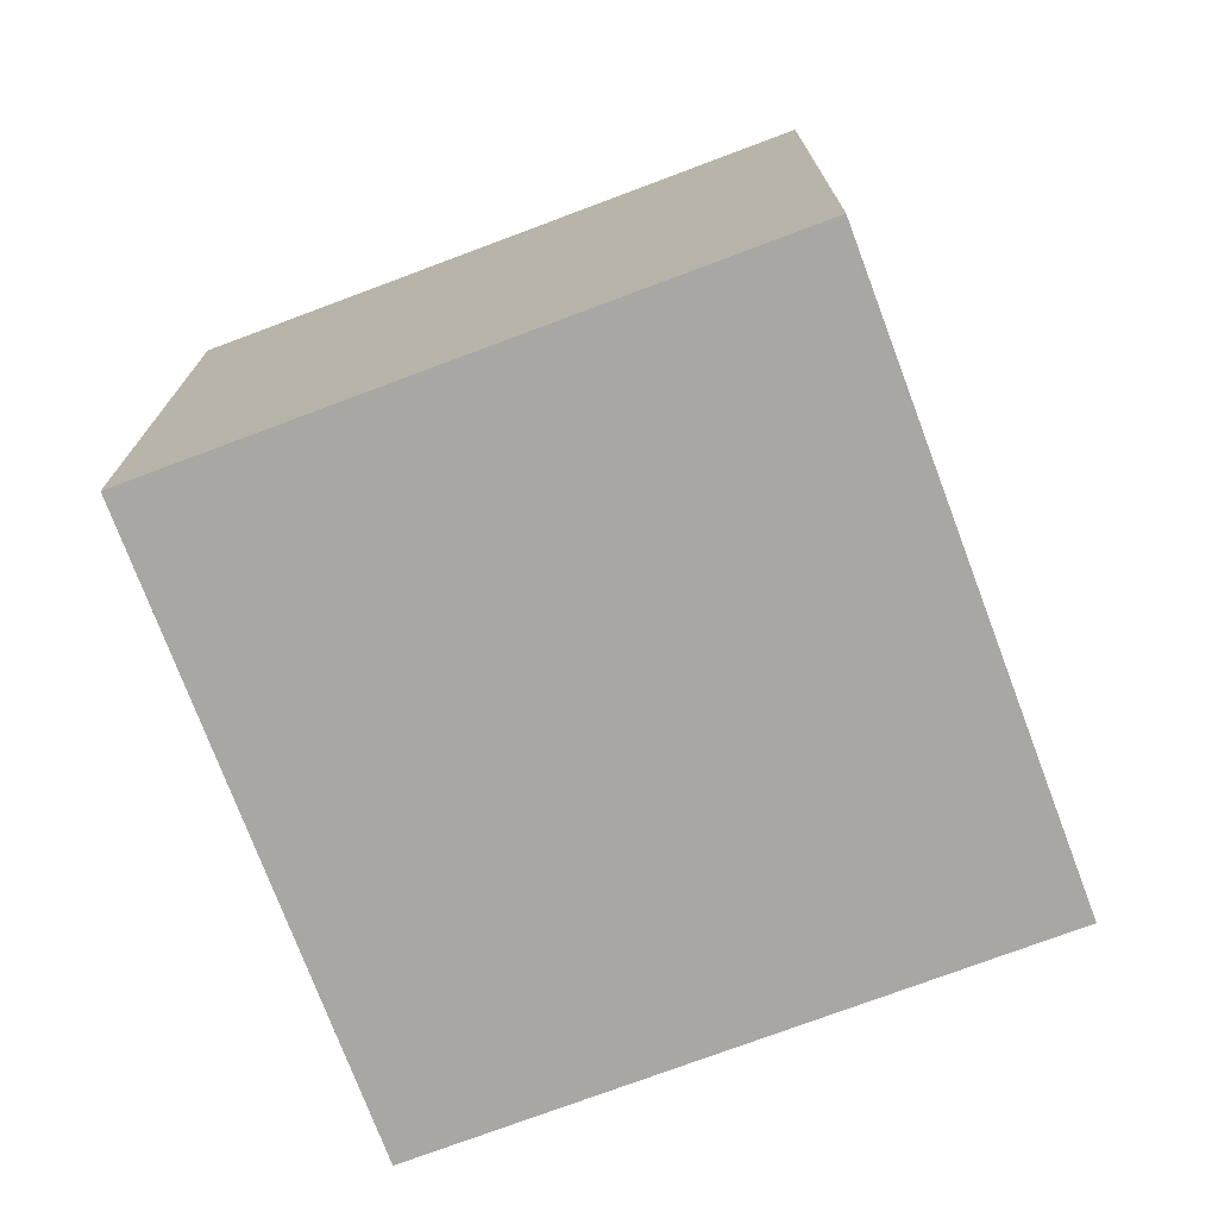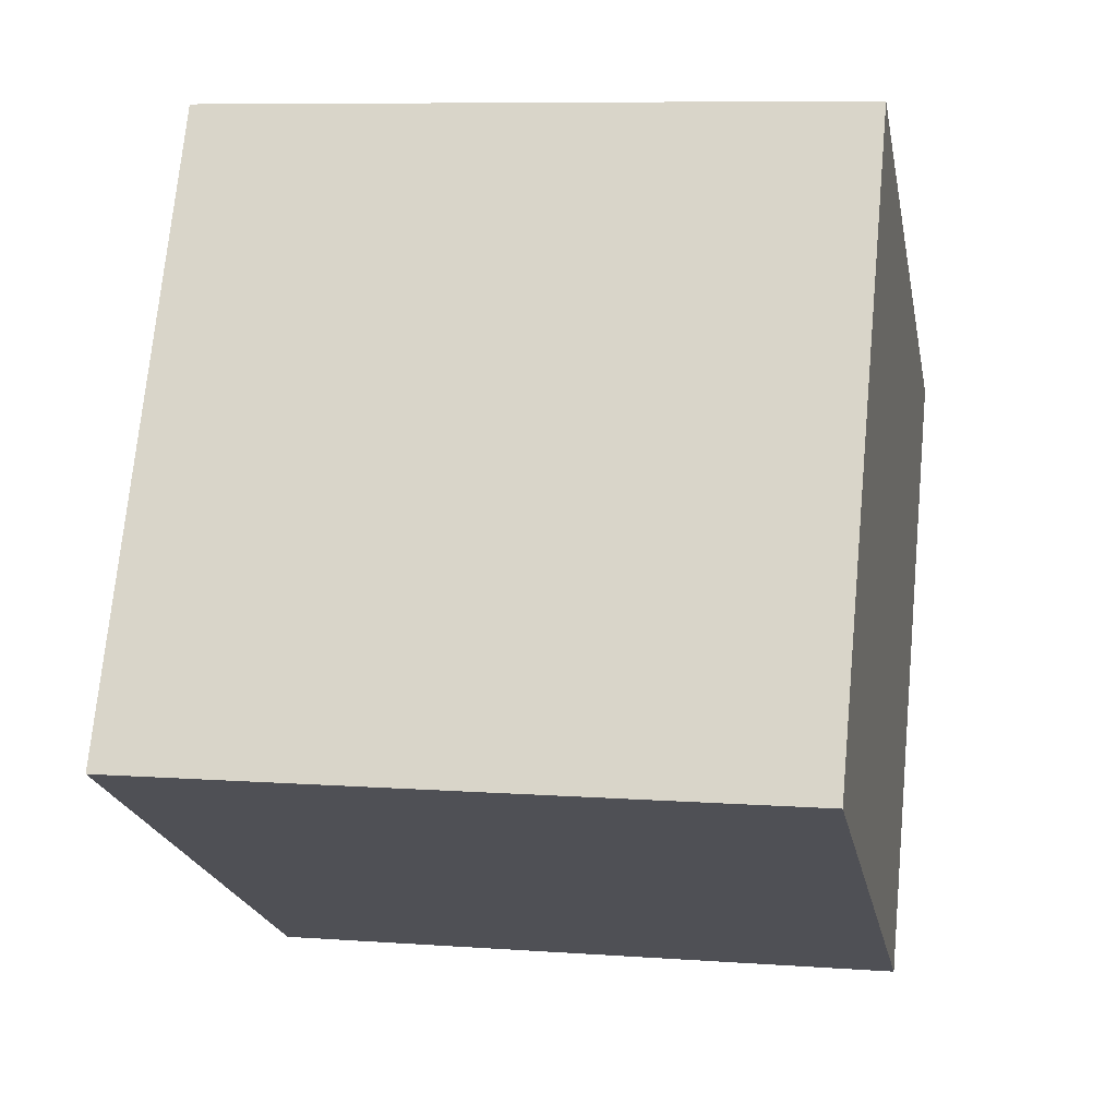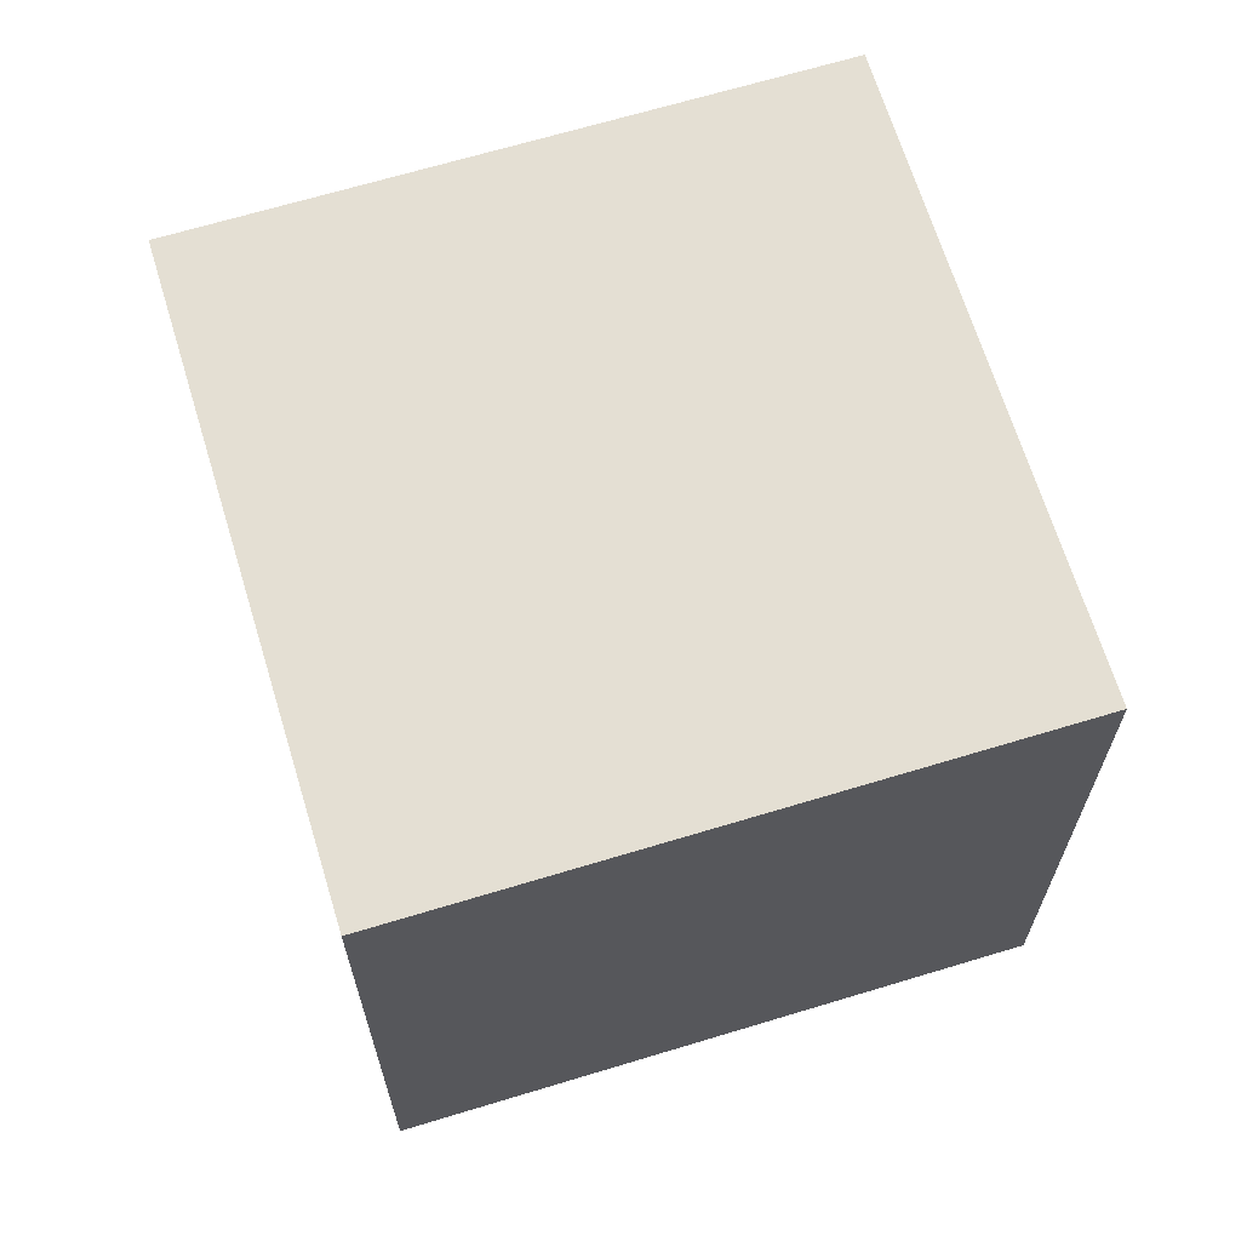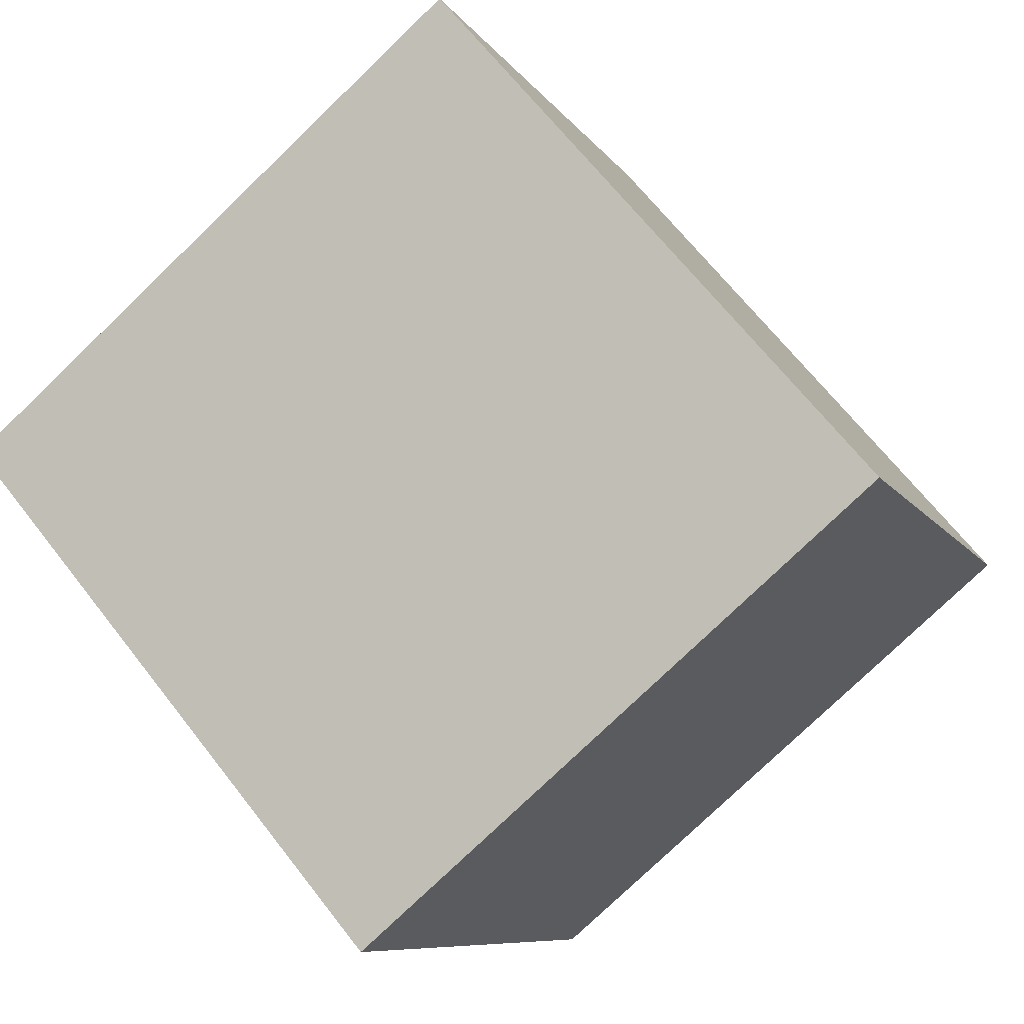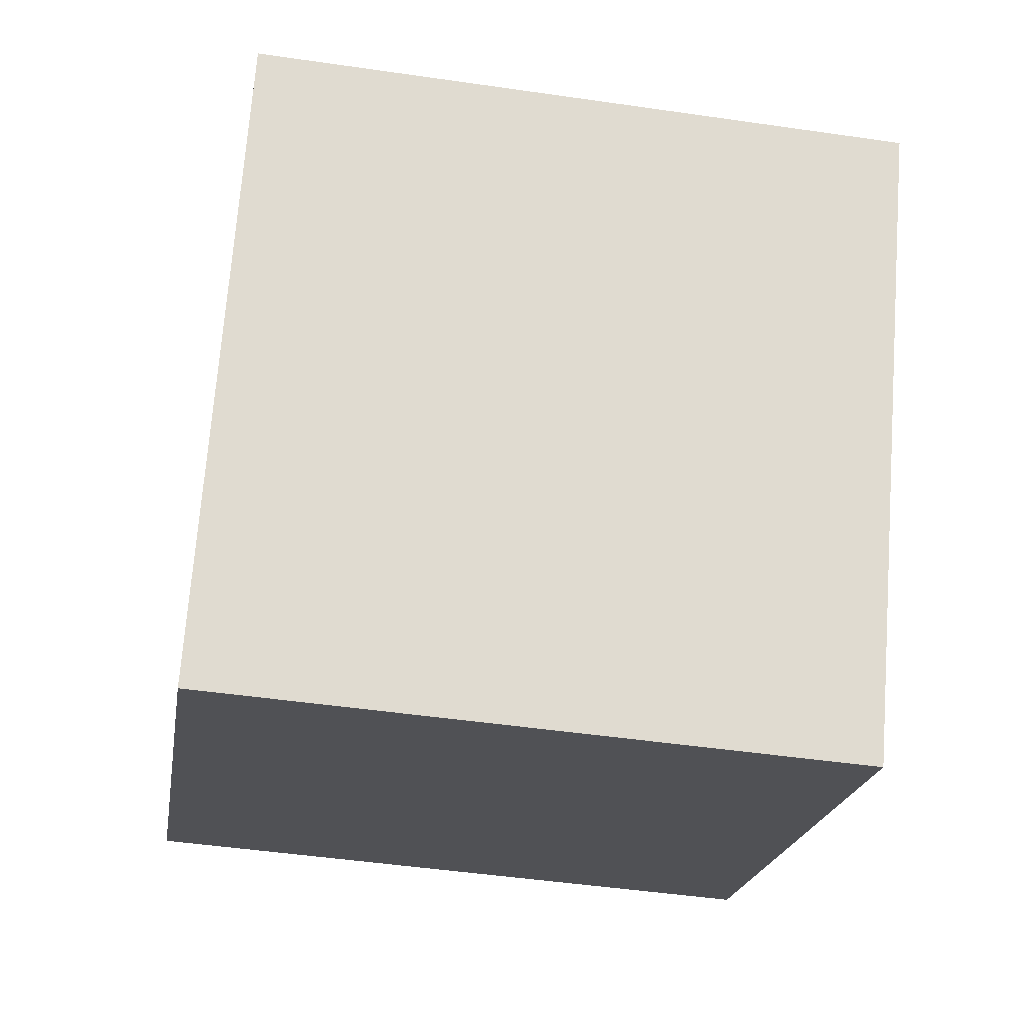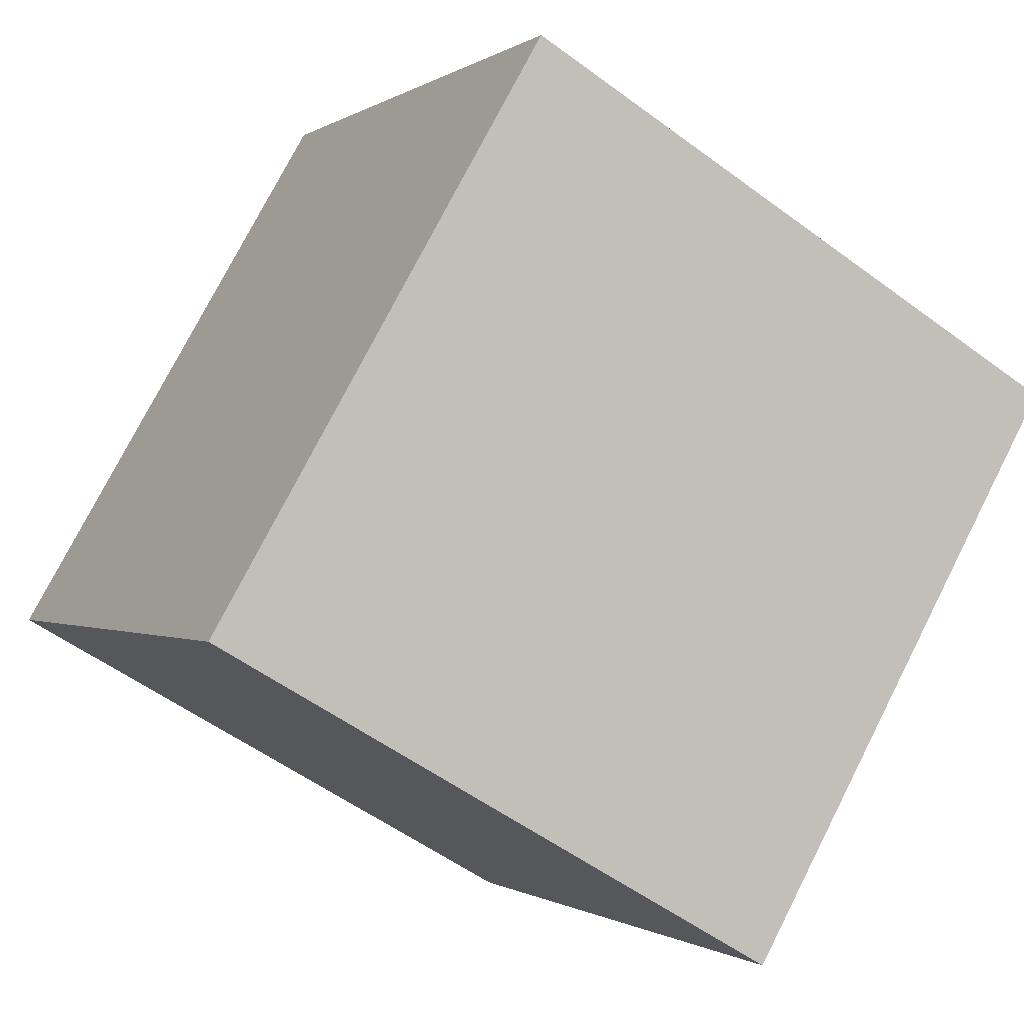
<metadata>
{"format":"obj","ext":"obj","renderer":"f3d","projection":"perspective","resolution":1024,"background":"white","views":[{"elev":-74.6,"azim":48.5,"up":"+Z"},{"elev":8.1,"azim":101.5,"up":"+Y"},{"elev":66.8,"azim":-169.0,"up":"+Z"},{"elev":-77.6,"azim":133.9,"up":"+Y"},{"elev":-47.8,"azim":-99.3,"up":"+Y"},{"elev":75.9,"azim":-153.0,"up":"+Y"}]}
</metadata>
<code>
v 0.7904 0.427 -0.3563
v 0.7904 0.427 0.04375
v 0.437 0.2396 0.04375
v 0.7904 0.427 -0.3563
v 0.437 0.2396 0.04375
v 0.437 0.2396 -0.3563
v 0.603 0.7804 -0.3563
v 0.2496 0.593 -0.3563
v 0.2496 0.593 0.04375
v 0.603 0.7804 -0.3563
v 0.2496 0.593 0.04375
v 0.603 0.7804 0.04375
v 0.7904 0.427 -0.3563
v 0.603 0.7804 -0.3563
v 0.603 0.7804 0.04375
v 0.7904 0.427 -0.3563
v 0.603 0.7804 0.04375
v 0.7904 0.427 0.04375
v 0.7904 0.427 0.04375
v 0.603 0.7804 0.04375
v 0.2496 0.593 0.04375
v 0.7904 0.427 0.04375
v 0.2496 0.593 0.04375
v 0.437 0.2396 0.04375
v 0.437 0.2396 0.04375
v 0.2496 0.593 0.04375
v 0.2496 0.593 -0.3563
v 0.437 0.2396 0.04375
v 0.2496 0.593 -0.3563
v 0.437 0.2396 -0.3563
v 0.603 0.7804 -0.3563
v 0.7904 0.427 -0.3563
v 0.437 0.2396 -0.3563
v 0.603 0.7804 -0.3563
v 0.437 0.2396 -0.3563
v 0.2496 0.593 -0.3563
f 1 2 3
f 4 5 6
f 7 8 9
f 10 11 12
f 13 14 15
f 16 17 18
f 19 20 21
f 22 23 24
f 25 26 27
f 28 29 30
f 31 32 33
f 34 35 36

</code>
